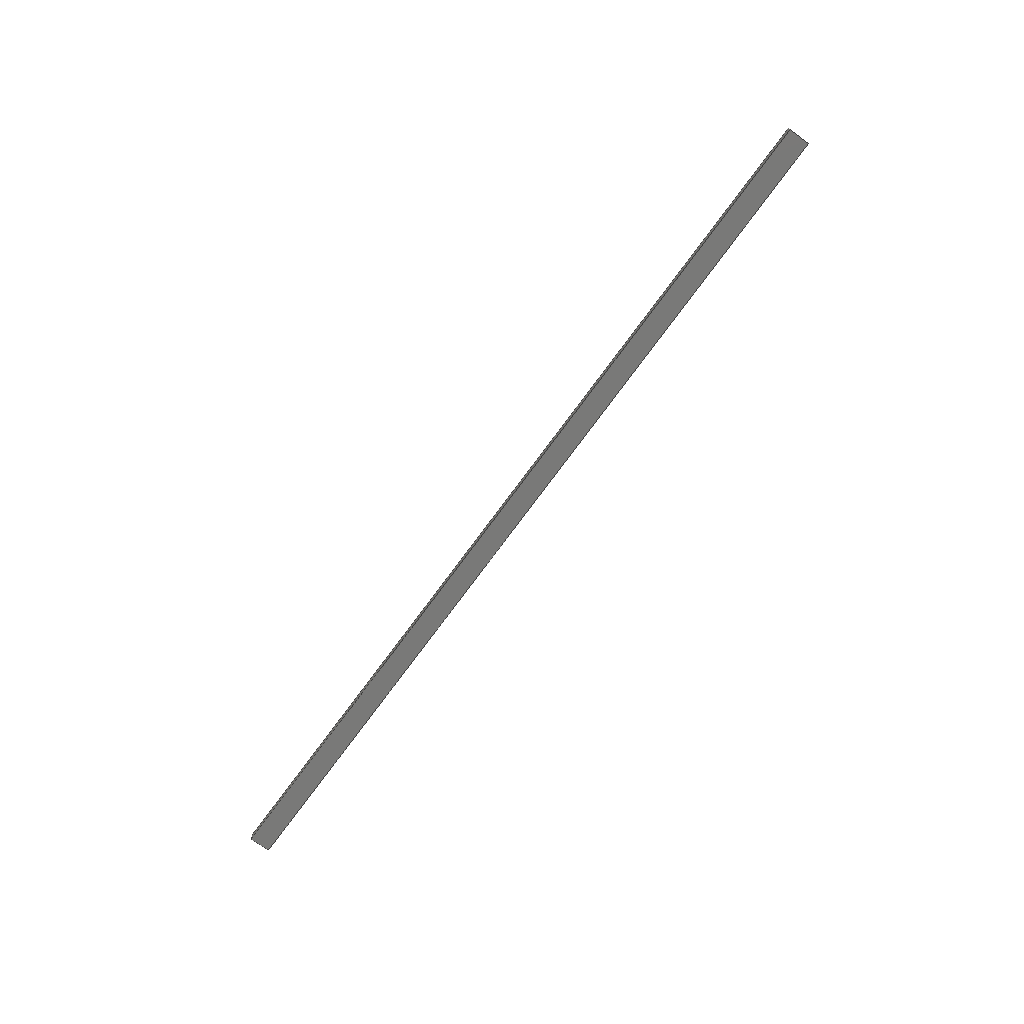
<metadata>
{"format":"step","ext":"step","renderer":"f3d","projection":"perspective","resolution":1024,"background":"white","views":[{"elev":-71.9,"azim":54.1,"up":"+Z"}]}
</metadata>
<code>
ISO-10303-21;
DATA;
#1 = EDGE_CURVE ( 'NONE', #57, #132, #198, .T. ) ;
#2 =( LENGTH_UNIT ( ) NAMED_UNIT ( * ) SI_UNIT ( .MILLI., .METRE. ) );
#3 = ORIENTED_EDGE ( 'NONE', *, *, #177, .F. ) ;
#4 = VECTOR ( 'NONE', #61, 1000 ) ;
#5 = AXIS2_PLACEMENT_3D ( 'NONE', #6, #32, #168 ) ;
#6 = CARTESIAN_POINT ( 'NONE',  ( -208, 5, 5 ) ) ;
#7 = UNCERTAINTY_MEASURE_WITH_UNIT (LENGTH_MEASURE( 1e-05 ), #153, 'distance_accuracy_value', 'NONE');
#8 = ORIENTED_EDGE ( 'NONE', *, *, #104, .F. ) ;
#9 = ORIENTED_EDGE ( 'NONE', *, *, #199, .F. ) ;
#10 = VERTEX_POINT ( 'NONE', #197 ) ;
#11 = LINE ( 'NONE', #95, #139 ) ;
#12 = CARTESIAN_POINT ( 'NONE',  ( -208, 5, 0 ) ) ;
#13 = ADVANCED_FACE ( 'NONE', ( #51 ), #113, .F. ) ;
#14 = CARTESIAN_POINT ( 'NONE',  ( -208, -5, 0 ) ) ;
#15 = DIRECTION ( 'NONE',  ( -1, -0, -0 ) ) ;
#16 = CARTESIAN_POINT ( 'NONE',  ( 0, 0, 0 ) ) ;
#17 = AXIS2_PLACEMENT_3D ( 'NONE', #184, #163, #77 ) ;
#18 = PRODUCT_DEFINITION_FORMATION_WITH_SPECIFIED_SOURCE ( 'ANY', '', #73, .NOT_KNOWN. ) ;
#19 = SURFACE_STYLE_USAGE ( .BOTH. , #190 ) ;
#20 = ORIENTED_EDGE ( 'NONE', *, *, #85, .F. ) ;
#21 = DIRECTION ( 'NONE',  ( 0, 0, 1 ) ) ;
#22 = ORIENTED_EDGE ( 'NONE', *, *, #172, .T. ) ;
#23 = CARTESIAN_POINT ( 'NONE',  ( -208, 5, 5 ) ) ;
#24 = EDGE_CURVE ( 'NONE', #174, #10, #36, .T. ) ;
#25 = VECTOR ( 'NONE', #180, 1000 ) ;
#26 = APPLICATION_PROTOCOL_DEFINITION ( 'draft international standard', 'automotive_design', 1998, #89 ) ;
#27 = PRODUCT_CONTEXT ( 'NONE', #140, 'mechanical' ) ;
#28 =( NAMED_UNIT ( * ) PLANE_ANGLE_UNIT ( ) SI_UNIT ( $, .RADIAN. ) );
#29 = VERTEX_POINT ( 'NONE', #23 ) ;
#30 = VECTOR ( 'NONE', #69, 1000 ) ;
#31 = CARTESIAN_POINT ( 'NONE',  ( 208, 5, 5 ) ) ;
#32 = DIRECTION ( 'NONE',  ( 0, -1, 0 ) ) ;
#33 = EDGE_CURVE ( 'NONE', #76, #57, #186, .T. ) ;
#34 = STYLED_ITEM ( 'NONE', ( #72 ), #107 ) ;
#35 = LINE ( 'NONE', #82, #188 ) ;
#36 = LINE ( 'NONE', #53, #58 ) ;
#37 = DIRECTION ( 'NONE',  ( -1, 0, 0 ) ) ;
#38 = LINE ( 'NONE', #164, #165 ) ;
#39 = CLOSED_SHELL ( 'NONE', ( #13, #157, #143, #154, #62, #167 ) ) ;
#40 =( NAMED_UNIT ( * ) PLANE_ANGLE_UNIT ( ) SI_UNIT ( $, .RADIAN. ) );
#41 = EDGE_LOOP ( 'NONE', ( #101, #96, #142, #55 ) ) ;
#42 = SURFACE_STYLE_USAGE ( .BOTH. , #173 ) ;
#43 = ADVANCED_BREP_SHAPE_REPRESENTATION ( 'block stickc', ( #107, #123 ), #120 ) ;
#44 = CARTESIAN_POINT ( 'NONE',  ( 208, -5, 5 ) ) ;
#45 = EDGE_CURVE ( 'NONE', #29, #174, #38, .T. ) ;
#46 = ORIENTED_EDGE ( 'NONE', *, *, #81, .T. ) ;
#47 = PRODUCT_DEFINITION_SHAPE ( 'NONE', 'NONE',  #94 ) ;
#48 = PLANE ( 'NONE',  #17 ) ;
#49 =( LENGTH_UNIT ( ) NAMED_UNIT ( * ) SI_UNIT ( .MILLI., .METRE. ) );
#50 = ORIENTED_EDGE ( 'NONE', *, *, #177, .T. ) ;
#51 = FACE_OUTER_BOUND ( 'NONE', #74, .T. ) ;
#52 = COLOUR_RGB ( '',0.7922, 0.8196, 0.9333 ) ;
#53 = CARTESIAN_POINT ( 'NONE',  ( -208, -5, 5 ) ) ;
#54 = LINE ( 'NONE', #116, #84 ) ;
#55 = ORIENTED_EDGE ( 'NONE', *, *, #199, .T. ) ;
#56 = EDGE_CURVE ( 'NONE', #174, #76, #35, .T. ) ;
#57 = VERTEX_POINT ( 'NONE', #162 ) ;
#58 = VECTOR ( 'NONE', #201, 1000 ) ;
#59 = ORIENTED_EDGE ( 'NONE', *, *, #121, .F. ) ;
#60 = ORIENTED_EDGE ( 'NONE', *, *, #56, .T. ) ;
#61 = DIRECTION ( 'NONE',  ( -0, -0, -1 ) ) ;
#62 = ADVANCED_FACE ( 'NONE', ( #80 ), #102, .T. ) ;
#63 = DIRECTION ( 'NONE',  ( 0, -1, 0 ) ) ;
#64 = CARTESIAN_POINT ( 'NONE',  ( 208, 5, 0 ) ) ;
#65 = VECTOR ( 'NONE', #202, 1000 ) ;
#66 = MECHANICAL_DESIGN_GEOMETRIC_PRESENTATION_REPRESENTATION (  '', ( #166 ), #191 ) ;
#67 = ORIENTED_EDGE ( 'NONE', *, *, #45, .T. ) ;
#68 = DIRECTION ( 'NONE',  ( -1, -0, -0 ) ) ;
#69 = DIRECTION ( 'NONE',  ( -0, -0, -1 ) ) ;
#70 = CARTESIAN_POINT ( 'NONE',  ( 208, 5, 5 ) ) ;
#71 = PRESENTATION_STYLE_ASSIGNMENT (( #19 ) ) ;
#72 = PRESENTATION_STYLE_ASSIGNMENT (( #42 ) ) ;
#73 = PRODUCT ( 'block stickc', 'block stickc', '', ( #27 ) ) ;
#74 = EDGE_LOOP ( 'NONE', ( #161, #3, #195, #88 ) ) ;
#75 =( NAMED_UNIT ( * ) SI_UNIT ( $, .STERADIAN. ) SOLID_ANGLE_UNIT ( ) );
#76 = VERTEX_POINT ( 'NONE', #14 ) ;
#77 = DIRECTION ( 'NONE',  ( -0, 0, -1 ) ) ;
#78 = LINE ( 'NONE', #148, #83 ) ;
#79 = PLANE ( 'NONE',  #131 ) ;
#80 = FACE_OUTER_BOUND ( 'NONE', #192, .T. ) ;
#81 = EDGE_CURVE ( 'NONE', #127, #29, #78, .T. ) ;
#82 = CARTESIAN_POINT ( 'NONE',  ( -208, -5, 5 ) ) ;
#83 = VECTOR ( 'NONE', #15, 1000 ) ;
#84 = VECTOR ( 'NONE', #68, 1000 ) ;
#85 = EDGE_CURVE ( 'NONE', #130, #76, #134, .T. ) ;
#86 = CARTESIAN_POINT ( 'NONE',  ( -208, 5, 5 ) ) ;
#87 = SHAPE_DEFINITION_REPRESENTATION ( #47, #43 ) ;
#88 = ORIENTED_EDGE ( 'NONE', *, *, #121, .T. ) ;
#89 = APPLICATION_CONTEXT ( 'automotive_design' ) ;
#90 = CARTESIAN_POINT ( 'NONE',  ( 208, 5, 0 ) ) ;
#91 = SURFACE_STYLE_FILL_AREA ( #125 ) ;
#92 = FACE_OUTER_BOUND ( 'NONE', #178, .T. ) ;
#93 = ORIENTED_EDGE ( 'NONE', *, *, #104, .T. ) ;
#94 = PRODUCT_DEFINITION ( 'UNKNOWN', '', #18, #158 ) ;
#95 = CARTESIAN_POINT ( 'NONE',  ( 208, 5, 5 ) ) ;
#96 = ORIENTED_EDGE ( 'NONE', *, *, #56, .F. ) ;
#97 = VECTOR ( 'NONE', #135, 1000 ) ;
#98 = FACE_OUTER_BOUND ( 'NONE', #115, .T. ) ;
#99 = DIRECTION ( 'NONE',  ( -0, 0, 1 ) ) ;
#100 = DIRECTION ( 'NONE',  ( -0, -0, -1 ) ) ;
#101 = ORIENTED_EDGE ( 'NONE', *, *, #85, .T. ) ;
#102 = PLANE ( 'NONE',  #155 ) ;
#103 = VECTOR ( 'NONE', #185, 1000 ) ;
#104 = EDGE_CURVE ( 'NONE', #132, #130, #54, .T. ) ;
#105 = DIRECTION ( 'NONE',  ( 0, 0, 1 ) ) ;
#106 = SURFACE_STYLE_FILL_AREA ( #108 ) ;
#107 = MANIFOLD_SOLID_BREP ( 'Boss-Extrude1', #39 ) ;
#108 = FILL_AREA_STYLE ('',( #122 ) ) ;
#109 = CARTESIAN_POINT ( 'NONE',  ( -208, -5, 5 ) ) ;
#110 = UNCERTAINTY_MEASURE_WITH_UNIT (LENGTH_MEASURE( 1e-05 ), #49, 'distance_accuracy_value', 'NONE');
#111 = ORIENTED_EDGE ( 'NONE', *, *, #1, .F. ) ;
#112 = PRESENTATION_LAYER_ASSIGNMENT (  '', '', ( #34 ) ) ;
#113 = PLANE ( 'NONE',  #189 ) ;
#114 = AXIS2_PLACEMENT_3D ( 'NONE', #194, #169, #171 ) ;
#115 = EDGE_LOOP ( 'NONE', ( #93, #9, #200, #50 ) ) ;
#116 = CARTESIAN_POINT ( 'NONE',  ( -208, 5, 0 ) ) ;
#117 = DIRECTION ( 'NONE',  ( 0, -0, 1 ) ) ;
#118 = EDGE_LOOP ( 'NONE', ( #145, #59, #159, #60 ) ) ;
#119 = FACE_OUTER_BOUND ( 'NONE', #118, .T. ) ;
#120 =( GEOMETRIC_REPRESENTATION_CONTEXT ( 3 ) GLOBAL_UNCERTAINTY_ASSIGNED_CONTEXT ( ( #141 ) ) GLOBAL_UNIT_ASSIGNED_CONTEXT ( ( #2, #28, #193 ) ) REPRESENTATION_CONTEXT ( 'NONE', 'WORKASPACE' ) );
#121 = EDGE_CURVE ( 'NONE', #10, #57, #144, .T. ) ;
#122 = FILL_AREA_STYLE_COLOUR ( '', #151 ) ;
#123 = AXIS2_PLACEMENT_3D ( 'NONE', #16, #105, #124 ) ;
#124 = DIRECTION ( 'NONE',  ( 1, 0, 0 ) ) ;
#125 = FILL_AREA_STYLE ('',( #170 ) ) ;
#126 = PLANE ( 'NONE',  #114 ) ;
#127 = VERTEX_POINT ( 'NONE', #31 ) ;
#128 = CARTESIAN_POINT ( 'NONE',  ( -208, 5, 0 ) ) ;
#129 = ORIENTED_EDGE ( 'NONE', *, *, #24, .T. ) ;
#130 = VERTEX_POINT ( 'NONE', #128 ) ;
#131 = AXIS2_PLACEMENT_3D ( 'NONE', #187, #133, #117 ) ;
#132 = VERTEX_POINT ( 'NONE', #90 ) ;
#133 = DIRECTION ( 'NONE',  ( 0, 1, 0 ) ) ;
#134 = LINE ( 'NONE', #12, #97 ) ;
#135 = DIRECTION ( 'NONE',  ( 0, -1, 0 ) ) ;
#136 = LINE ( 'NONE', #86, #30 ) ;
#137 =( NAMED_UNIT ( * ) SI_UNIT ( $, .STERADIAN. ) SOLID_ANGLE_UNIT ( ) );
#138 = LINE ( 'NONE', #70, #65 ) ;
#139 = VECTOR ( 'NONE', #182, 1000 ) ;
#140 = APPLICATION_CONTEXT ( 'automotive_design' ) ;
#141 = UNCERTAINTY_MEASURE_WITH_UNIT (LENGTH_MEASURE( 1e-05 ), #2, 'distance_accuracy_value', 'NONE');
#142 = ORIENTED_EDGE ( 'NONE', *, *, #45, .F. ) ;
#143 = ADVANCED_FACE ( 'NONE', ( #196 ), #48, .F. ) ;
#144 = LINE ( 'NONE', #44, #4 ) ;
#145 = ORIENTED_EDGE ( 'NONE', *, *, #33, .T. ) ;
#146 = CARTESIAN_POINT ( 'NONE',  ( -208, -5, 0 ) ) ;
#147 = PLANE ( 'NONE',  #5 ) ;
#148 = CARTESIAN_POINT ( 'NONE',  ( -208, 5, 5 ) ) ;
#149 = CARTESIAN_POINT ( 'NONE',  ( 0, 0, 5 ) ) ;
#150 = DIRECTION ( 'NONE',  ( 1, 0, 0 ) ) ;
#151 = COLOUR_RGB ( '',0.7922, 0.8196, 0.9333 ) ;
#152 = APPLICATION_PROTOCOL_DEFINITION ( 'draft international standard', 'automotive_design', 1998, #140 ) ;
#153 =( LENGTH_UNIT ( ) NAMED_UNIT ( * ) SI_UNIT ( .MILLI., .METRE. ) );
#154 = ADVANCED_FACE ( 'NONE', ( #119 ), #79, .F. ) ;
#155 = AXIS2_PLACEMENT_3D ( 'NONE', #149, #99, #150 ) ;
#156 = MECHANICAL_DESIGN_GEOMETRIC_PRESENTATION_REPRESENTATION (  '', ( #34 ), #181 ) ;
#157 = ADVANCED_FACE ( 'NONE', ( #98 ), #147, .F. ) ;
#158 = PRODUCT_DEFINITION_CONTEXT ( 'detailed design', #89, 'design' ) ;
#159 = ORIENTED_EDGE ( 'NONE', *, *, #24, .F. ) ;
#160 = PRODUCT_RELATED_PRODUCT_CATEGORY ( 'part', '', ( #73 ) ) ;
#161 = ORIENTED_EDGE ( 'NONE', *, *, #1, .T. ) ;
#162 = CARTESIAN_POINT ( 'NONE',  ( 208, -5, 0 ) ) ;
#163 = DIRECTION ( 'NONE',  ( 1, 0, -0 ) ) ;
#164 = CARTESIAN_POINT ( 'NONE',  ( -208, 5, 5 ) ) ;
#165 = VECTOR ( 'NONE', #63, 1000 ) ;
#166 = STYLED_ITEM ( 'NONE', ( #71 ), #43 ) ;
#167 = ADVANCED_FACE ( 'NONE', ( #92 ), #126, .F. ) ;
#168 = DIRECTION ( 'NONE',  ( 0, -0, -1 ) ) ;
#169 = DIRECTION ( 'NONE',  ( -0, 0, 1 ) ) ;
#170 = FILL_AREA_STYLE_COLOUR ( '', #52 ) ;
#171 = DIRECTION ( 'NONE',  ( 1, 0, 0 ) ) ;
#172 = EDGE_CURVE ( 'NONE', #10, #127, #11, .T. ) ;
#173 = SURFACE_SIDE_STYLE ('',( #91 ) ) ;
#174 = VERTEX_POINT ( 'NONE', #109 ) ;
#175 =( NAMED_UNIT ( * ) PLANE_ANGLE_UNIT ( ) SI_UNIT ( $, .RADIAN. ) );
#176 = ORIENTED_EDGE ( 'NONE', *, *, #33, .F. ) ;
#177 = EDGE_CURVE ( 'NONE', #127, #132, #138, .T. ) ;
#178 = EDGE_LOOP ( 'NONE', ( #111, #176, #20, #8 ) ) ;
#179 = PRESENTATION_LAYER_ASSIGNMENT (  '', '', ( #166 ) ) ;
#180 = DIRECTION ( 'NONE',  ( 1, 0, 0 ) ) ;
#181 =( GEOMETRIC_REPRESENTATION_CONTEXT ( 3 ) GLOBAL_UNCERTAINTY_ASSIGNED_CONTEXT ( ( #110 ) ) GLOBAL_UNIT_ASSIGNED_CONTEXT ( ( #49, #175, #75 ) ) REPRESENTATION_CONTEXT ( 'NONE', 'WORKASPACE' ) );
#182 = DIRECTION ( 'NONE',  ( -0, 1, -0 ) ) ;
#183 = CARTESIAN_POINT ( 'NONE',  ( 208, 5, 5 ) ) ;
#184 = CARTESIAN_POINT ( 'NONE',  ( -208, 5, 5 ) ) ;
#185 = DIRECTION ( 'NONE',  ( -0, 1, -0 ) ) ;
#186 = LINE ( 'NONE', #146, #25 ) ;
#187 = CARTESIAN_POINT ( 'NONE',  ( -208, -5, 5 ) ) ;
#188 = VECTOR ( 'NONE', #100, 1000 ) ;
#189 = AXIS2_PLACEMENT_3D ( 'NONE', #183, #37, #21 ) ;
#190 = SURFACE_SIDE_STYLE ('',( #106 ) ) ;
#191 =( GEOMETRIC_REPRESENTATION_CONTEXT ( 3 ) GLOBAL_UNCERTAINTY_ASSIGNED_CONTEXT ( ( #7 ) ) GLOBAL_UNIT_ASSIGNED_CONTEXT ( ( #153, #40, #137 ) ) REPRESENTATION_CONTEXT ( 'NONE', 'WORKASPACE' ) );
#192 = EDGE_LOOP ( 'NONE', ( #22, #46, #67, #129 ) ) ;
#193 =( NAMED_UNIT ( * ) SI_UNIT ( $, .STERADIAN. ) SOLID_ANGLE_UNIT ( ) );
#194 = CARTESIAN_POINT ( 'NONE',  ( 0, 0, 0 ) ) ;
#195 = ORIENTED_EDGE ( 'NONE', *, *, #172, .F. ) ;
#196 = FACE_OUTER_BOUND ( 'NONE', #41, .T. ) ;
#197 = CARTESIAN_POINT ( 'NONE',  ( 208, -5, 5 ) ) ;
#198 = LINE ( 'NONE', #64, #103 ) ;
#199 = EDGE_CURVE ( 'NONE', #29, #130, #136, .T. ) ;
#200 = ORIENTED_EDGE ( 'NONE', *, *, #81, .F. ) ;
#201 = DIRECTION ( 'NONE',  ( 1, 0, 0 ) ) ;
#202 = DIRECTION ( 'NONE',  ( -0, -0, -1 ) ) ;
ENDSEC;
END-ISO-10303-21;

</code>
